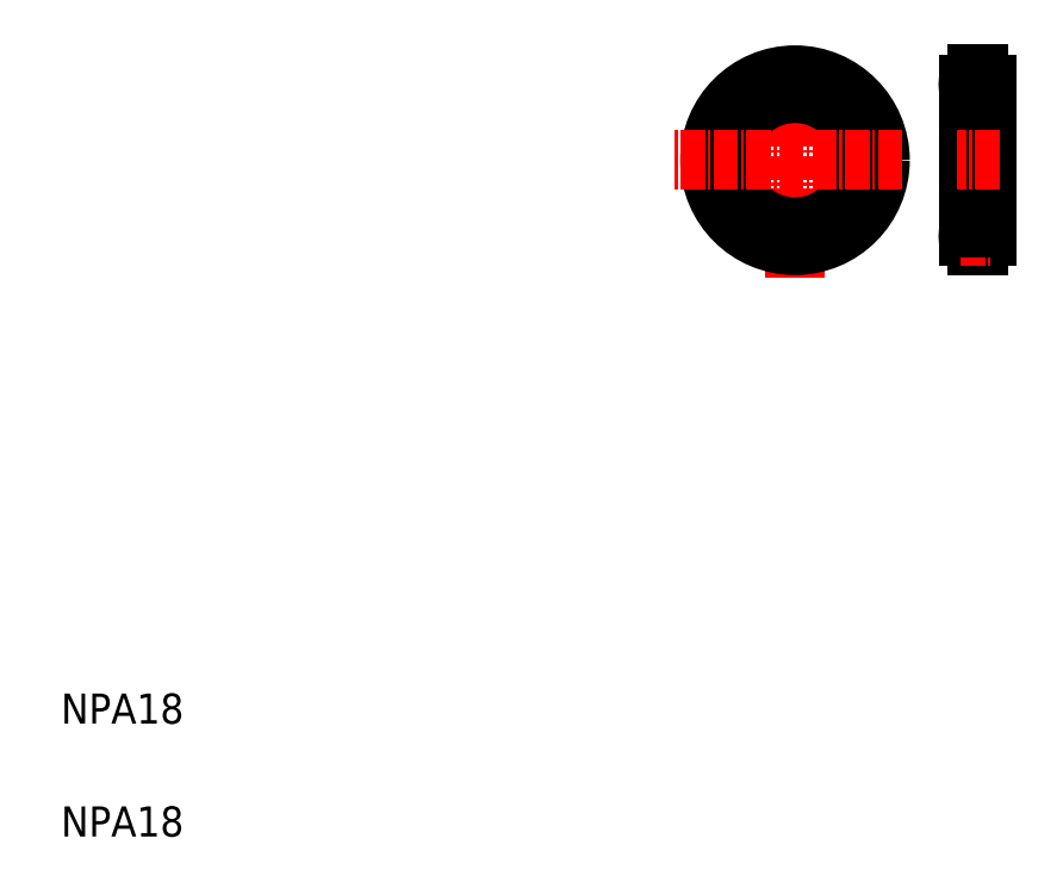
<metadata>
{"format":"dxf","ext":"dxf","renderer":"ezdxf+matplotlib","layout":"modelspace","background":"white","min_lineweight":24,"dpi":150}
</metadata>
<code>
0
SECTION
2
ENTITIES
0
LINE
8
CENTER
10
107.6
20
113.6
30
0
11
107.6
21
84.26
31
0
0
LINE
8
CENTER
10
131.8
20
113.6
30
0
11
131.8
21
87.42
31
0
0
CIRCLE
8
CENTER
10
107.6
20
99.87
30
0
40
10.1
0
LINE
8
0
10
133
20
110
30
0
11
133
21
89.77
31
0
0
LINE
8
0
10
130.6
20
110
30
0
11
130.6
21
89.77
31
0
0
CIRCLE
8
0
10
107.6
20
99.87
30
0
40
8.9
0
CIRCLE
8
0
10
107.6
20
99.87
30
0
40
11.3
0
TEXT
8
0
10
10
20
10
30
0
40
4
1
NPA18
0
TEXT
8
0
10
10
20
25
30
0
40
4
1
NPA18
0
LINE
8
CENTER
10
121.9
20
99.87
30
0
11
91.51
21
99.87
31
0
0
ARC
8
0
10
131.8
20
89.77
30
0
40
1.2
50
273.6
51
86.41
0
ARC
8
0
10
131.8
20
89.77
30
0
40
1.2
50
93.58
51
266.4
0
LINE
8
0
10
131.7
20
88.47
30
0
11
131.9
21
88.47
31
0
0
LINE
8
0
10
131.7
20
88.47
30
0
11
131.7
21
88.58
31
0
0
LINE
8
0
10
131.9
20
88.47
30
0
11
131.9
21
88.58
31
0
0
LINE
8
CENTER
10
129.6
20
89.77
30
0
11
134.1
21
89.77
31
0
0
LINE
8
0
10
131.7
20
91.07
30
0
11
131.9
21
91.07
31
0
0
LINE
8
0
10
131.7
20
91.07
30
0
11
131.7
21
90.97
31
0
0
LINE
8
0
10
131.9
20
91.07
30
0
11
131.9
21
90.97
31
0
0
LINE
8
CENTER
10
134.7
20
99.87
30
0
11
129
21
99.87
31
0
0
LINE
8
0
10
130.6
20
99.87
30
0
11
130.6
21
99.87
31
0
0
LINE
8
0
10
130.6
20
104.9
30
0
11
130.6
21
104.9
31
0
0
LINE
8
CENTER
10
129.6
20
110
30
0
11
134.1
21
110
31
0
0
ARC
8
0
10
131.8
20
110
30
0
40
1.2
50
93.59
51
266.4
0
ARC
8
0
10
131.8
20
110
30
0
40
1.2
50
273.6
51
86.41
0
LINE
8
0
10
131.7
20
108.7
30
0
11
131.9
21
108.7
31
0
0
LINE
8
0
10
131.7
20
108.7
30
0
11
131.7
21
108.8
31
0
0
LINE
8
0
10
131.9
20
108.7
30
0
11
131.9
21
108.8
31
0
0
LINE
8
0
10
131.7
20
111.3
30
0
11
131.9
21
111.3
31
0
0
LINE
8
0
10
131.7
20
111.3
30
0
11
131.7
21
111.2
31
0
0
LINE
8
0
10
131.9
20
111.3
30
0
11
131.9
21
111.2
31
0
0
ENDSEC
0
EOF

</code>
